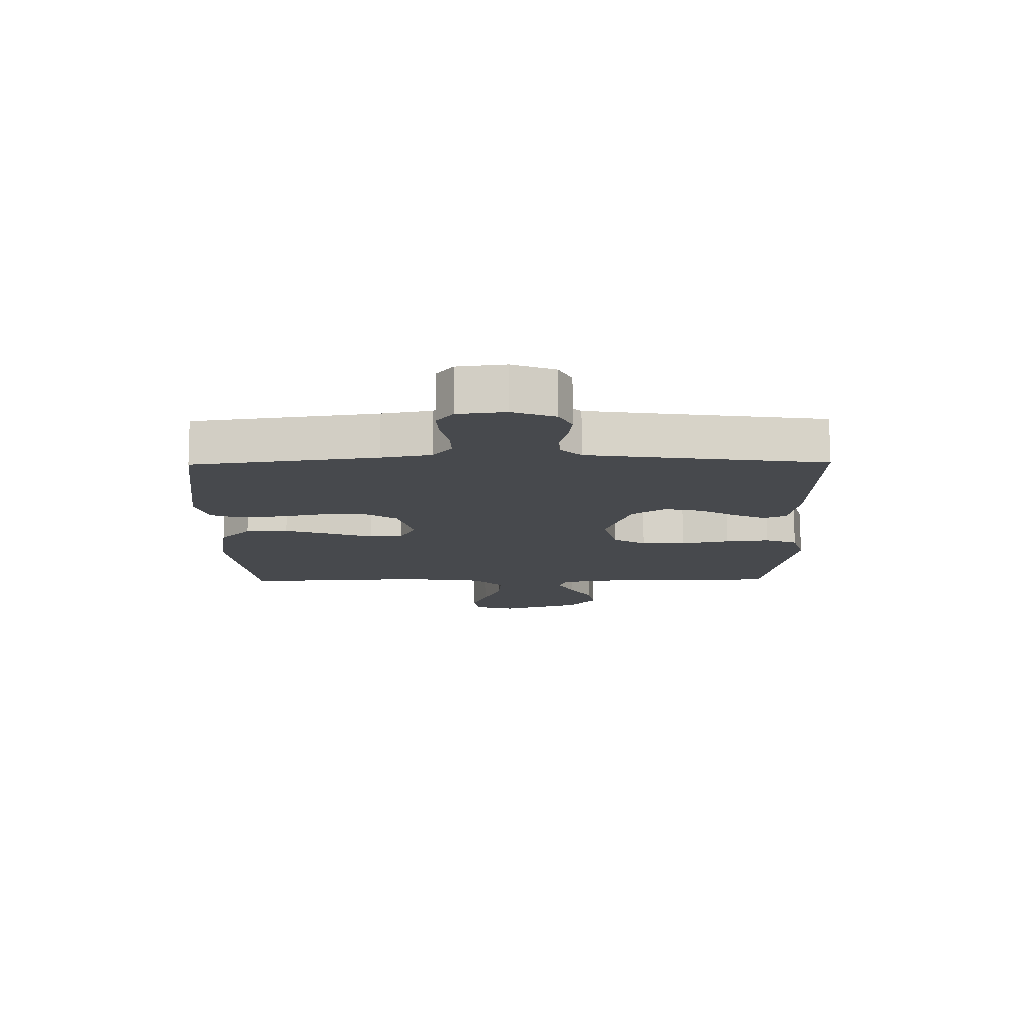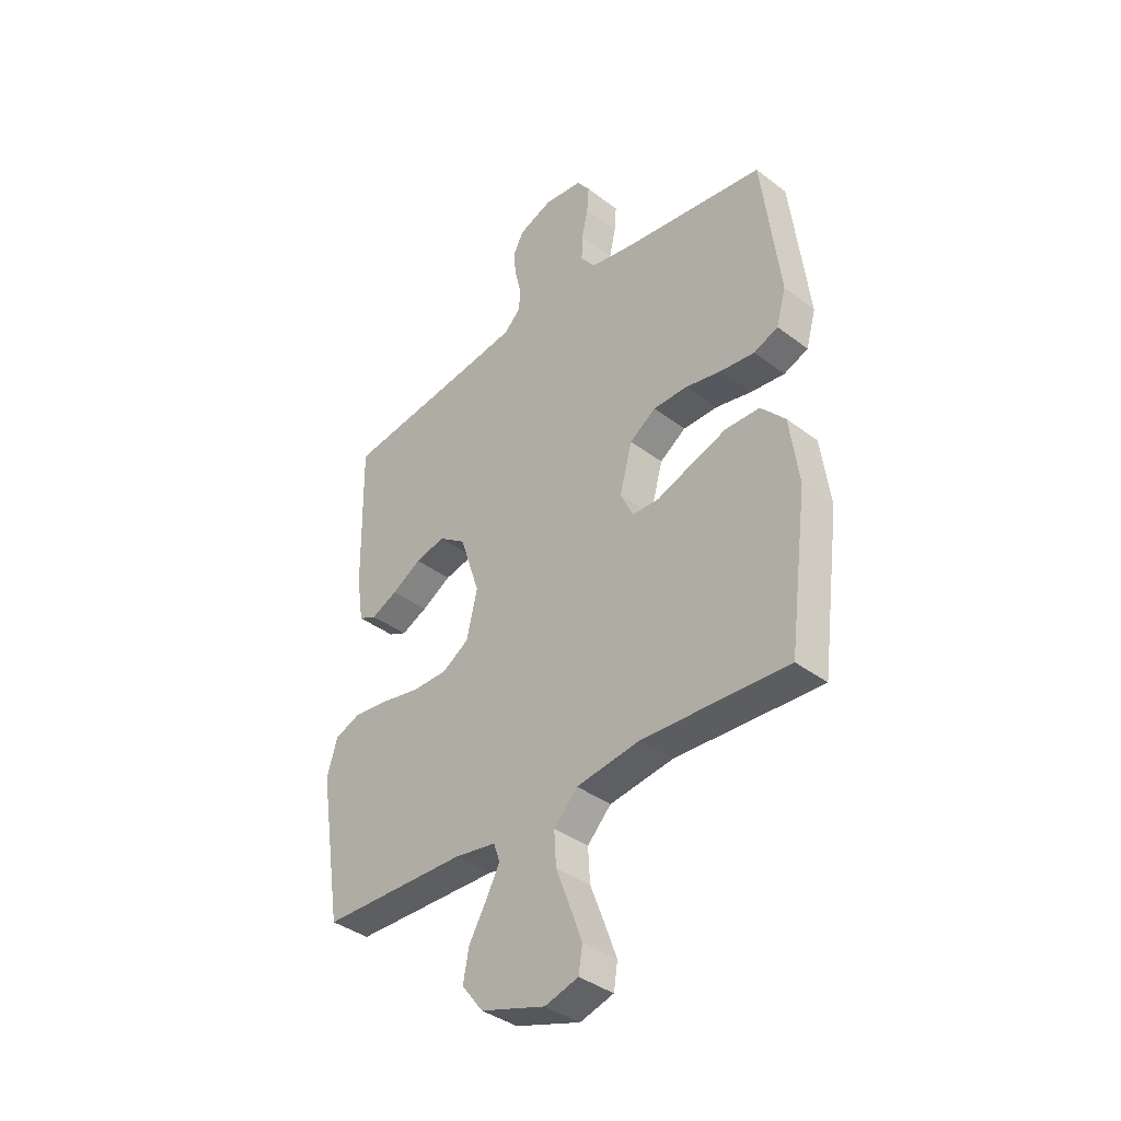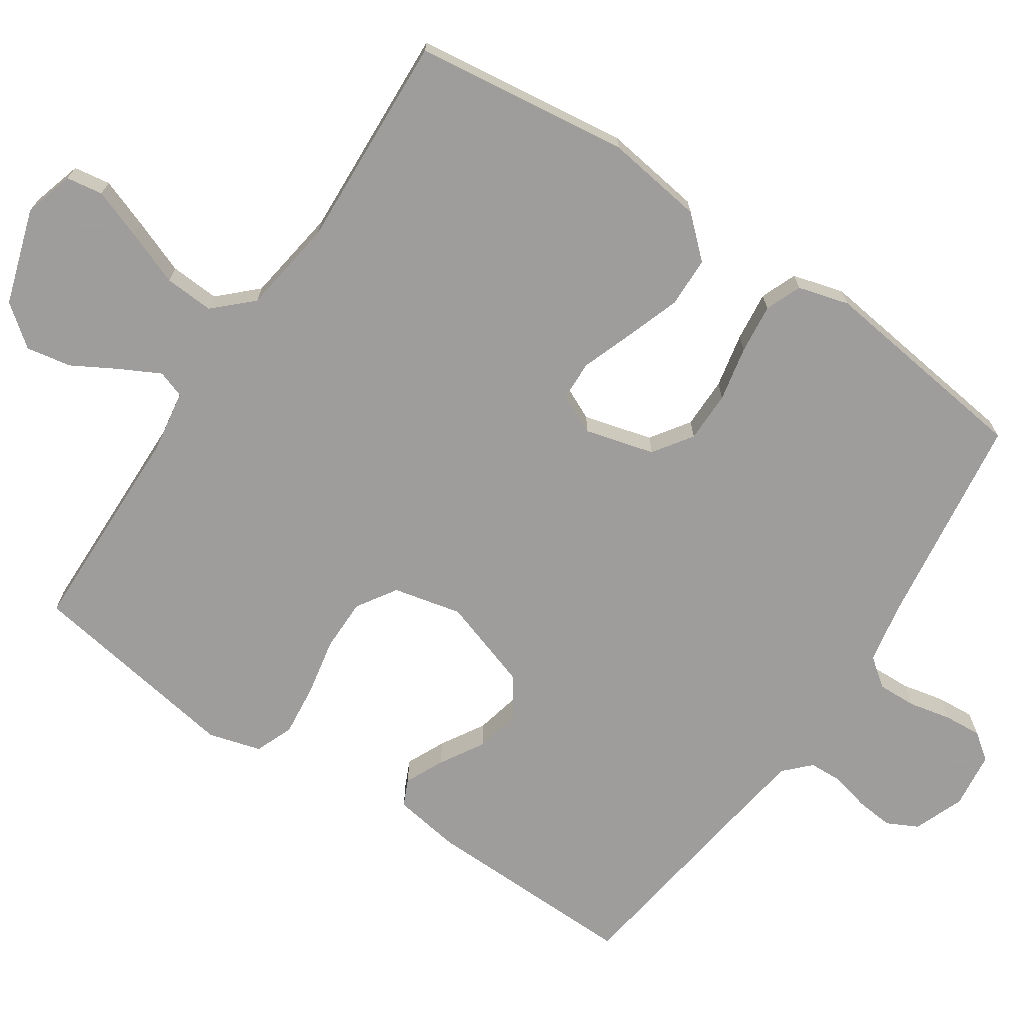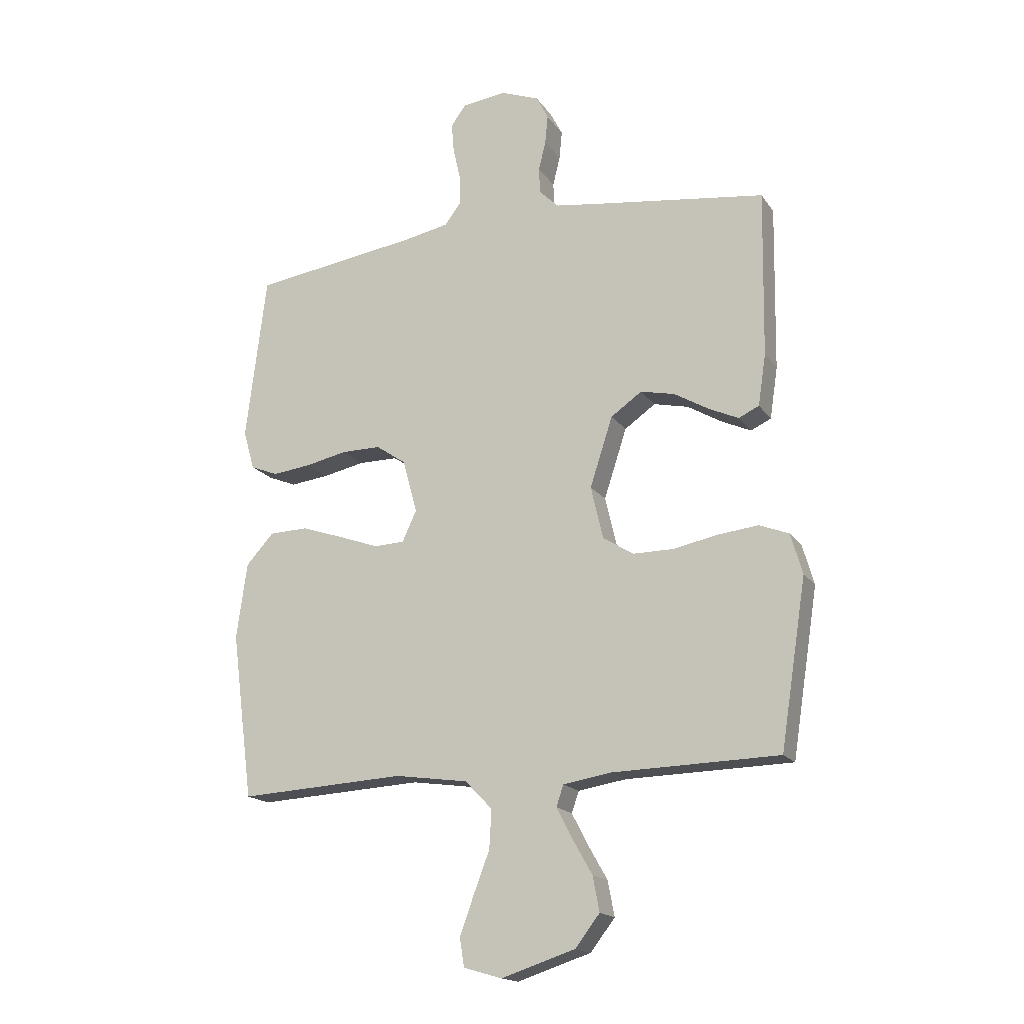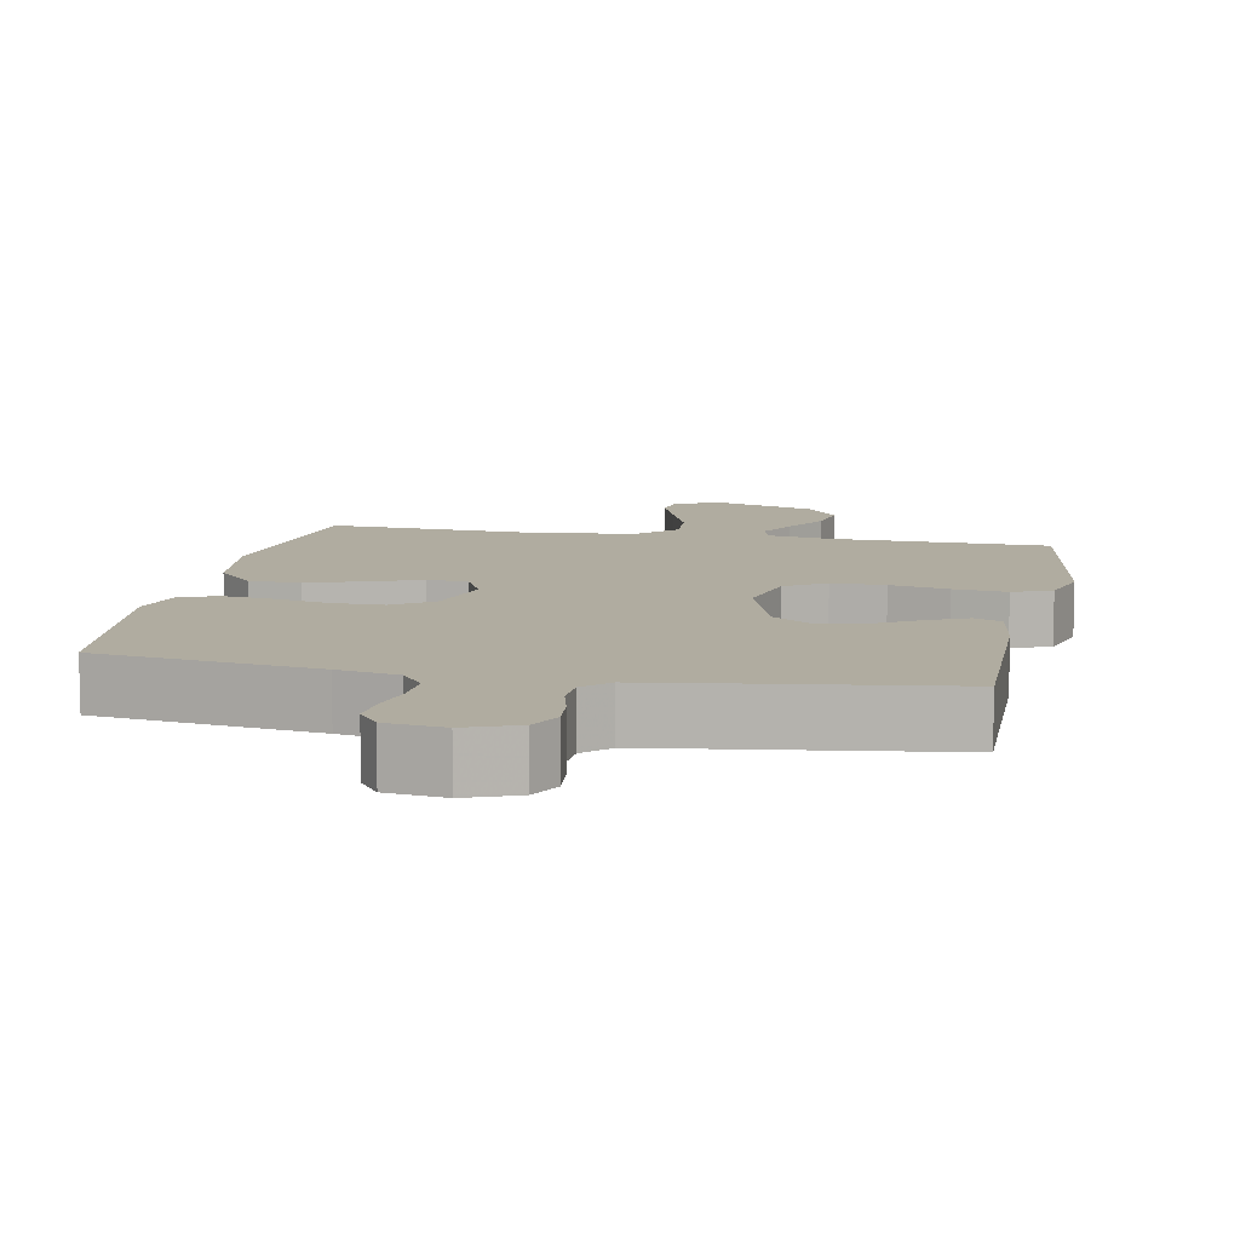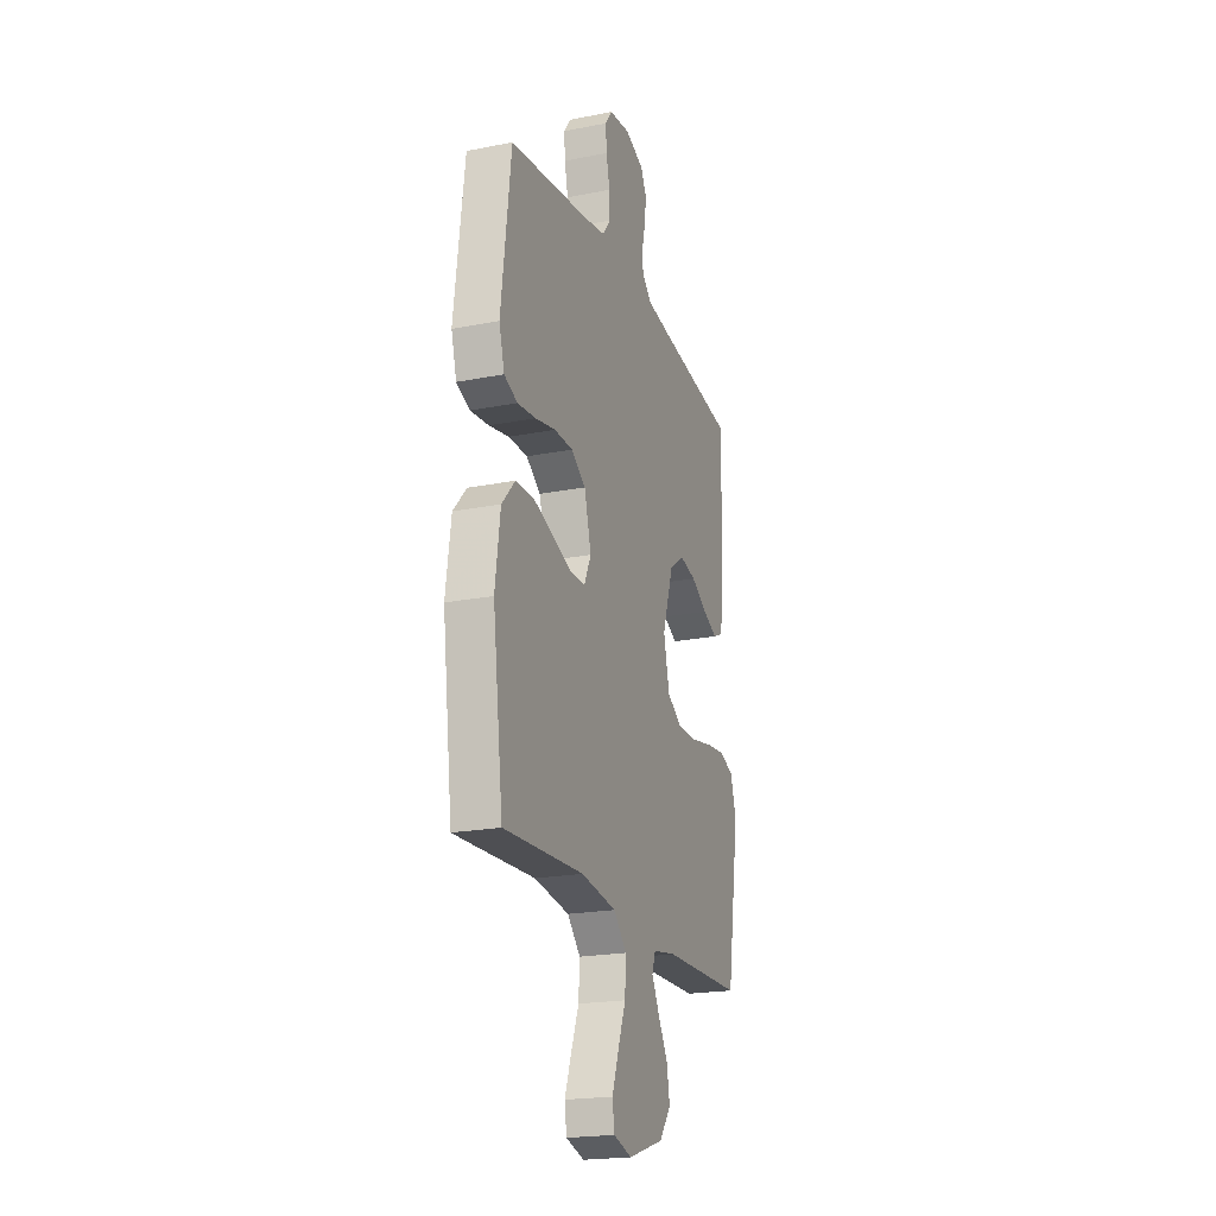
<metadata>
{"format":"obj","ext":"obj","renderer":"f3d","projection":"perspective","resolution":1024,"background":"white","views":[{"elev":77.7,"azim":-0.2,"up":"+Z"},{"elev":-38.3,"azim":-133.8,"up":"+Z"},{"elev":-70.7,"azim":-124.0,"up":"+Y"},{"elev":-17.3,"azim":23.5,"up":"+Z"},{"elev":9.9,"azim":11.1,"up":"+Y"},{"elev":-21.1,"azim":-70.6,"up":"+Z"}]}
</metadata>
<code>
v 0.5 0.07 0.5
v 0.495 0.07 0.2
v 0.481 0.07 0.107
v 0.444 0.07 0.09
v 0.39 0.07 0.115
v 0.329 0.07 0.151
v 0.267 0.07 0.165
v 0.211 0.07 0.126
v 0.17 0.07 0
v 0.192 0.07 -0.095
v 0.247 0.07 -0.13
v 0.32 0.07 -0.13
v 0.4 0.07 -0.114
v 0.473 0.07 -0.106
v 0.526 0.07 -0.127
v 0.547 0.07 -0.2
v 0.5 0.07 -0.5
v 0.2 0.07 -0.507
v 0.114 0.07 -0.521
v 0.101 0.07 -0.559
v 0.129 0.07 -0.613
v 0.165 0.07 -0.676
v 0.177 0.07 -0.739
v 0.133 0.07 -0.796
v 0 0.07 -0.839
v -0.069 0.07 -0.819
v -0.077 0.07 -0.768
v -0.052 0.07 -0.699
v -0.023 0.07 -0.623
v -0.019 0.07 -0.554
v -0.068 0.07 -0.503
v -0.2 0.07 -0.484
v -0.5 0.07 -0.5
v -0.539 0.07 -0.2
v -0.52 0.07 -0.063
v -0.47 0.07 -0.008
v -0.4 0.07 -0.006
v -0.324 0.07 -0.032
v -0.252 0.07 -0.058
v -0.197 0.07 -0.056
v -0.171 0.07 0
v -0.197 0.07 0.096
v -0.251 0.07 0.133
v -0.322 0.07 0.133
v -0.398 0.07 0.117
v -0.467 0.07 0.109
v -0.517 0.07 0.129
v -0.537 0.07 0.2
v -0.5 0.07 0.5
v -0.2 0.07 0.542
v -0.117 0.07 0.558
v -0.087 0.07 0.598
v -0.089 0.07 0.652
v -0.102 0.07 0.711
v -0.106 0.07 0.763
v -0.079 0.07 0.8
v 0 0.07 0.81
v 0.07 0.07 0.783
v 0.092 0.07 0.74
v 0.087 0.07 0.688
v 0.074 0.07 0.635
v 0.076 0.07 0.588
v 0.111 0.07 0.554
v 0.2 0.07 0.541
v 0.5 0 0.5
v 0.495 0 0.2
v 0.481 0 0.107
v 0.444 0 0.09
v 0.39 0 0.115
v 0.329 0 0.151
v 0.267 0 0.165
v 0.211 0 0.126
v 0.17 0 0
v 0.192 0 -0.095
v 0.247 0 -0.13
v 0.32 0 -0.13
v 0.4 0 -0.114
v 0.473 0 -0.106
v 0.526 0 -0.127
v 0.547 0 -0.2
v 0.5 0 -0.5
v 0.2 0 -0.507
v 0.114 0 -0.521
v 0.101 0 -0.559
v 0.129 0 -0.613
v 0.165 0 -0.676
v 0.177 0 -0.739
v 0.133 0 -0.796
v 0 0 -0.839
v -0.069 0 -0.819
v -0.077 0 -0.768
v -0.052 0 -0.699
v -0.023 0 -0.623
v -0.019 0 -0.554
v -0.068 0 -0.503
v -0.2 0 -0.484
v -0.5 0 -0.5
v -0.539 0 -0.2
v -0.52 0 -0.063
v -0.47 0 -0.008
v -0.4 0 -0.006
v -0.324 0 -0.032
v -0.252 0 -0.058
v -0.197 0 -0.056
v -0.171 0 0
v -0.197 0 0.096
v -0.251 0 0.133
v -0.322 0 0.133
v -0.398 0 0.117
v -0.467 0 0.109
v -0.517 0 0.129
v -0.537 0 0.2
v -0.5 0 0.5
v -0.2 0 0.542
v -0.117 0 0.558
v -0.087 0 0.598
v -0.089 0 0.652
v -0.102 0 0.711
v -0.106 0 0.763
v -0.079 0 0.8
v 0 0 0.81
v 0.07 0 0.783
v 0.092 0 0.74
v 0.087 0 0.688
v 0.074 0 0.635
v 0.076 0 0.588
v 0.111 0 0.554
v 0.2 0 0.541
f 58 59 60 61
f 56 57 58 61
f 56 61 62
f 53 54 55 56
f 52 53 56 62
f 51 52 62 63
f 47 48 49 50
f 44 45 46 47
f 44 47 50 51
f 36 37 38 39
f 34 35 36 39
f 32 33 34 39
f 31 32 39 40
f 30 31 40 41
f 26 27 28 29
f 24 25 26 29
f 24 29 30
f 21 22 23 24
f 20 21 24 30
f 19 20 30 41
f 15 16 17 18
f 12 13 14 15
f 12 15 18 19
f 3 4 5 6
f 1 2 3 6
f 64 1 6 7
f 63 64 7 8
f 43 44 51 63
f 42 43 63 8
f 41 42 8 9
f 19 41 9 10
f 11 12 19
f 10 11 19
f 125 124 123 122
f 125 122 121 120
f 126 125 120
f 120 119 118 117
f 126 120 117 116
f 127 126 116 115
f 114 113 112 111
f 111 110 109 108
f 115 114 111 108
f 103 102 101 100
f 103 100 99 98
f 103 98 97 96
f 104 103 96 95
f 105 104 95 94
f 93 92 91 90
f 93 90 89 88
f 94 93 88
f 88 87 86 85
f 94 88 85 84
f 105 94 84 83
f 82 81 80 79
f 79 78 77 76
f 83 82 79 76
f 70 69 68 67
f 70 67 66 65
f 71 70 65 128
f 72 71 128 127
f 127 115 108 107
f 72 127 107 106
f 73 72 106 105
f 74 73 105 83
f 83 76 75
f 83 75 74
f 1 65 66 2
f 2 66 67 3
f 3 67 68 4
f 4 68 69 5
f 5 69 70 6
f 6 70 71 7
f 7 71 72 8
f 8 72 73 9
f 9 73 74 10
f 10 74 75 11
f 11 75 76 12
f 12 76 77 13
f 13 77 78 14
f 14 78 79 15
f 15 79 80 16
f 16 80 81 17
f 17 81 82 18
f 18 82 83 19
f 19 83 84 20
f 20 84 85 21
f 21 85 86 22
f 22 86 87 23
f 23 87 88 24
f 24 88 89 25
f 25 89 90 26
f 26 90 91 27
f 27 91 92 28
f 28 92 93 29
f 29 93 94 30
f 30 94 95 31
f 31 95 96 32
f 32 96 97 33
f 33 97 98 34
f 34 98 99 35
f 35 99 100 36
f 36 100 101 37
f 37 101 102 38
f 38 102 103 39
f 39 103 104 40
f 40 104 105 41
f 41 105 106 42
f 42 106 107 43
f 43 107 108 44
f 44 108 109 45
f 45 109 110 46
f 46 110 111 47
f 47 111 112 48
f 48 112 113 49
f 49 113 114 50
f 50 114 115 51
f 51 115 116 52
f 52 116 117 53
f 53 117 118 54
f 54 118 119 55
f 55 119 120 56
f 56 120 121 57
f 57 121 122 58
f 58 122 123 59
f 59 123 124 60
f 60 124 125 61
f 61 125 126 62
f 62 126 127 63
f 63 127 128 64
f 64 128 65 1

</code>
